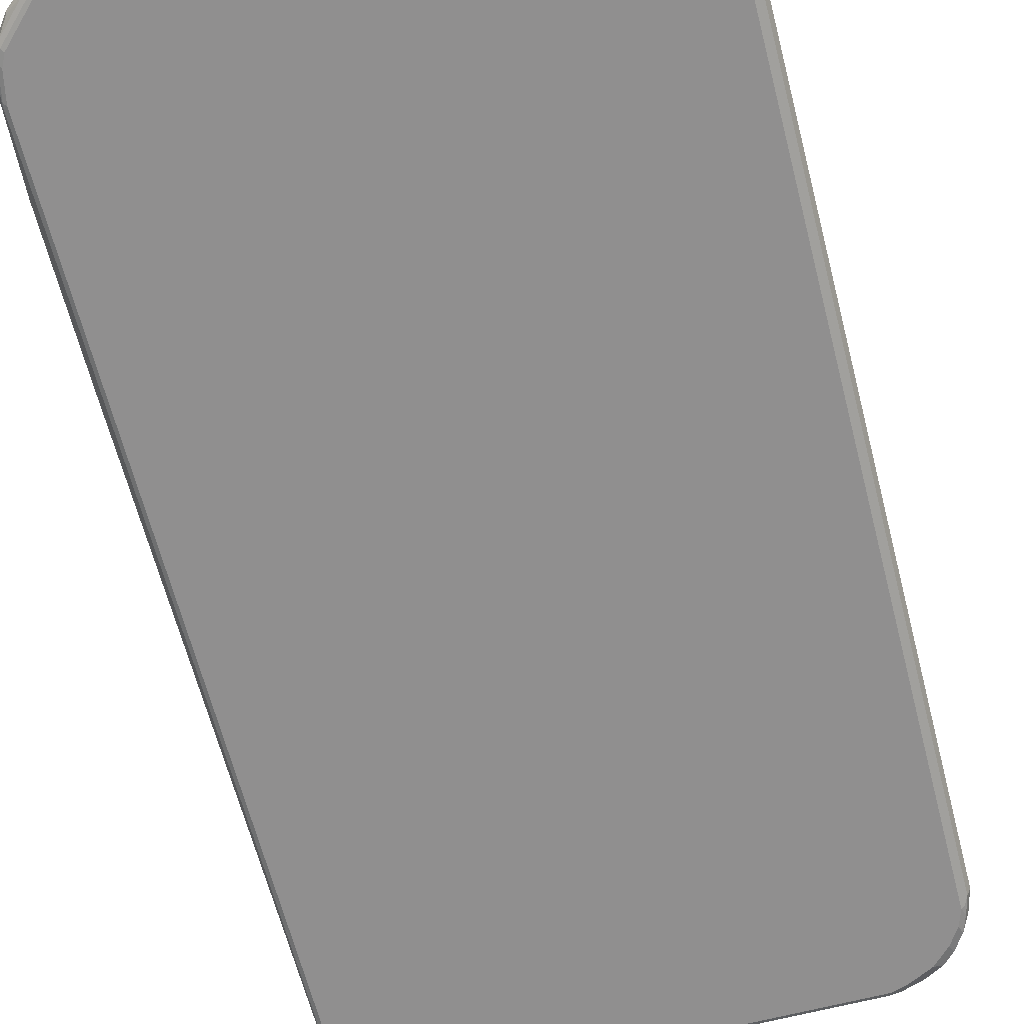
<metadata>
{"format":"obj","ext":"obj","renderer":"f3d","projection":"perspective","resolution":1024,"background":"white","views":[{"elev":-65.4,"azim":-165.5,"up":"+Z"}]}
</metadata>
<code>
v -0.5039 -0.7508 -0.01976
v -0.4973 -0.7542 -0.03293
v -0.489 -0.7853 -0.03458
v -0.4939 -0.7903 -0.01976
v -0.5039 -0.7508 0.00988
v -0.5039 0.7508 -0.01976
v -0.4907 -0.7673 -0.03623
v -0.4973 0.7476 -0.03293
v -0.4841 -0.7706 -0.03952
v -0.4791 -0.815 -0.03458
v -0.4874 -0.7937 -0.03293
v -0.4858 -0.8019 -0.03128
v -0.4874 -0.8035 -0.02305
v -0.4939 -0.7903 0.00988
v -0.4915 -0.7903 0.02099
v -0.4939 -0.7805 0.01976
v -0.4907 -0.7805 0.02635
v -0.4973 -0.7508 0.02305
v -0.5039 0.7508 0.00988
v -0.4939 0.7903 -0.01976
v -0.4907 0.7937 -0.02635
v -0.5005 0.7542 -0.02635
v -0.4907 0.7739 -0.03623
v -0.4742 -0.8003 -0.03952
v -0.4841 0.7706 -0.03952
v -0.4594 -0.8448 -0.03458
v -0.466 -0.8414 -0.0214
v -0.4775 -0.8232 -0.02305
v -0.4874 -0.8035 0.006584
v -0.4676 -0.843 -0.01317
v -0.471 -0.8364 -0.006584
v -0.4907 -0.7969 0.01317
v -0.489 -0.7953 0.02223
v -0.489 -0.7853 0.02717
v -0.4874 -0.7706 0.03293
v -0.4973 0.7508 0.02305
v -0.5013 0.7558 0.01482
v -0.4915 0.7853 0.0247
v -0.4939 0.7805 0.01976
v -0.4915 0.7953 0.01482
v -0.4939 0.7903 0.00988
v -0.4874 0.8035 -0.01976
v -0.4816 0.8113 -0.02964
v -0.4791 0.8125 -0.03458
v -0.489 0.783 -0.03458
v -0.4808 0.8035 -0.03623
v -0.4742 0.8003 -0.03952
v -0.4545 -0.8298 -0.03952
v -0.4528 -0.8382 -0.03787
v -0.4446 -0.8398 -0.03952
v -0.4331 -0.8579 -0.03787
v -0.4396 -0.8645 -0.03458
v -0.4577 -0.8529 -0.02305
v -0.471 -0.8364 0.01317
v -0.4676 -0.843 0.006584
v -0.4775 -0.8003 0.03293
v -0.4693 -0.8348 0.02223
v -0.4841 -0.7805 0.03334
v -0.4791 -0.7755 0.03705
v -0.4742 -0.7706 0.03952
v -0.4874 0.7706 0.03293
v -0.4775 0.8003 0.03293
v -0.4816 0.8053 0.0247
v -0.4878 0.8003 0.01976
v -0.4874 0.8035 0.00988
v -0.4717 0.8348 0.01482
v -0.471 0.8364 -0.00988
v -0.4808 0.8166 -0.01976
v -0.4775 0.8232 -0.01976
v -0.4742 0.8113 -0.03705
v -0.4594 0.8423 -0.03458
v -0.4545 0.841 -0.03705
v -0.4545 0.8298 -0.03952
v -0.4248 -0.8595 -0.03952
v -0.4363 -0.8711 -0.0214
v -0.438 -0.8727 -0.01317
v -0.4479 -0.8627 -0.02305
v -0.4001 -0.8843 -0.03458
v -0.4083 -0.8825 -0.03293
v -0.4182 -0.8825 -0.02305
v -0.4577 -0.8529 0.006584
v -0.4693 -0.8053 0.03705
v -0.4693 -0.825 0.02717
v -0.4594 -0.8448 0.02223
v -0.4495 -0.8448 0.03211
v -0.4643 -0.8003 0.03952
v -0.4742 0.7706 0.03952
v -0.471 0.8003 0.03623
v -0.4655 0.8101 0.03705
v -0.4668 0.815 0.03458
v -0.4668 0.8348 0.0247
v -0.4717 0.825 0.0247
v -0.478 0.82 0.01976
v -0.471 0.8364 0.00988
v -0.4676 0.843 0.00988
v -0.4676 0.843 -0.00988
v -0.4577 0.8529 -0.01976
v -0.4396 0.862 -0.03458
v -0.4347 0.8608 -0.03705
v -0.4446 0.8398 -0.03952
v -0.3853 -0.8793 -0.03952
v -0.438 -0.8727 0.006584
v -0.4117 -0.8859 -0.01646
v -0.3704 -0.8941 -0.03458
v -0.3787 -0.8925 -0.03293
v -0.3869 -0.8909 -0.03128
v -0.3903 -0.8941 -0.0247
v -0.4051 -0.8891 -0.01976
v -0.4495 -0.8348 0.03705
v -0.4396 -0.8645 0.02223
v -0.4297 -0.8743 0.02223
v -0.4396 -0.8545 0.03211
v -0.4297 -0.8545 0.03705
v -0.4396 -0.8448 0.03705
v -0.4446 -0.8298 0.03952
v -0.4643 0.8003 0.03952
v -0.4458 0.8398 0.03705
v -0.4471 0.8448 0.03458
v -0.4569 0.8448 0.0247
v -0.4577 0.8529 0.00988
v -0.438 0.8727 -0.00988
v -0.4479 0.8627 -0.01976
v -0.4396 0.867 -0.0247
v -0.4347 0.8731 -0.01976
v -0.41 0.8868 -0.0247
v -0.4051 0.8825 -0.03293
v -0.4248 0.8595 -0.03952
v -0.3952 0.8805 -0.03705
v -0.3556 -0.8891 -0.03952
v -0.4117 -0.8859 0.01317
v -0.4314 -0.8759 0.01317
v -0.3853 -0.899 -0.00988
v -0.3524 -0.8957 -0.03623
v -0.3556 -0.899 -0.02964
v -0.3754 -0.899 -0.01976
v -0.3836 -0.8974 -0.01811
v -0.41 -0.8843 0.02223
v -0.3952 -0.8825 0.03293
v -0.41 -0.8743 0.03211
v -0.4248 -0.8496 0.03952
v -0.4001 -0.8743 0.03705
v -0.4347 -0.8398 0.03952
v -0.4446 0.8298 0.03952
v -0.4347 0.8398 0.03952
v -0.4359 0.8496 0.03705
v -0.4371 0.8545 0.03458
v -0.4273 0.8743 0.0247
v -0.4371 0.8645 0.0247
v -0.438 0.8727 0.00988
v -0.4297 0.8768 -0.01482
v -0.3853 0.899 0.00988
v -0.3853 0.899 -0.00988
v -0.3903 0.8965 -0.01482
v -0.3804 0.8965 -0.0247
v -0.3853 0.8928 -0.02964
v -0.3903 0.8868 -0.03458
v -0.3853 0.8793 -0.03952
v -0.3853 0.8859 -0.03623
v 0.3556 -0.8891 -0.03952
v -0.3853 -0.899 0.00988
v -0.3918 -0.8957 0.01317
v -0.3359 -0.909 -0.00988
v 0.359 -0.8957 -0.03623
v 0.3556 -0.899 -0.02964
v -0.4051 -0.8868 0.02099
v -0.3853 -0.8925 0.02305
v -0.3655 -0.8925 0.03293
v -0.3952 -0.8693 0.03952
v -0.3704 -0.8843 0.03705
v -0.4248 0.8496 0.03952
v -0.3952 0.8693 0.03952
v -0.4062 0.8693 0.03705
v -0.4075 0.8743 0.03458
v -0.4075 0.8843 0.0247
v -0.4261 0.8768 0.01976
v -0.4062 0.8868 0.01976
v -0.3886 0.8957 0.01646
v -0.3689 0.8957 0.02635
v -0.3655 0.899 0.01976
v -0.3359 0.909 0.00988
v -0.3754 0.899 -0.01976
v -0.3359 0.909 -0.00988
v -0.3556 0.899 -0.02964
v -0.3606 0.8965 -0.03458
v -0.3556 0.8891 -0.03952
v -0.3556 0.8957 -0.03623
v 0.3853 -0.8793 -0.03952
v -0.3655 -0.899 0.01976
v -0.3754 -0.8965 0.02099
v -0.3359 -0.909 0.00988
v -0.3903 -0.8941 0.01728
v 0.3359 -0.909 -0.00988
v 0.3886 -0.8859 -0.03623
v 0.3977 -0.8843 -0.03458
v 0.368 -0.8941 -0.03458
v 0.3787 -0.8957 -0.02635
v 0.3754 -0.899 -0.01976
v 0.3655 -0.8925 0.03293
v -0.3359 -0.9022 0.02305
v -0.3655 -0.8793 0.03952
v 0.3655 -0.8793 0.03952
v -0.3655 0.8793 0.03952
v -0.3689 0.8859 0.03623
v -0.3984 0.8759 0.03623
v -0.3918 0.8825 0.03293
v -0.3622 0.8925 0.03293
v -0.3779 0.8941 0.0247
v -0.3392 0.9056 0.01646
v 0.3359 0.909 0.00988
v 0.3359 0.909 -0.00988
v 0.3556 0.899 -0.02964
v 0.3556 0.8957 -0.03623
v 0.3606 0.8941 -0.03705
v 0.3556 0.8891 -0.03952
v 0.4051 -0.8693 -0.03952
v 0.3359 -0.909 0.00988
v 0.3408 -0.9065 0.01482
v 0.4083 -0.8759 -0.03623
v 0.4174 -0.8743 -0.03458
v 0.4075 -0.8843 -0.0247
v 0.4062 -0.8868 -0.01976
v 0.3754 -0.899 0.00988
v 0.4051 -0.8891 -0.00988
v 0.3754 -0.8805 0.03705
v 0.3359 -0.9022 0.02305
v 0.3704 -0.8965 0.0247
v 0.41 -0.8868 0.01482
v 0.4051 -0.8825 0.02305
v 0.4051 -0.8727 0.03293
v 0.4051 -0.8595 0.03952
v 0.3655 0.8793 0.03952
v 0.3689 0.8925 0.03293
v -0.3325 0.9022 0.02305
v 0.3738 0.8974 0.01811
v 0.3754 0.899 0.00988
v 0.3392 0.9022 0.02305
v 0.3804 0.8941 0.0247
v 0.3754 0.899 -0.01976
v 0.3655 0.8965 -0.03087
v 0.3754 0.8925 -0.03293
v 0.3903 0.8843 -0.03705
v 0.3853 0.8793 -0.03952
v 0.4149 -0.8595 -0.03952
v 0.4162 -0.8693 -0.03705
v 0.3804 -0.8965 0.01482
v 0.4273 -0.8645 -0.03458
v 0.4471 -0.8545 -0.0247
v 0.4281 -0.8727 -0.01976
v 0.4182 -0.8825 -0.00988
v 0.4117 -0.8859 -0.00988
v 0.4051 -0.8891 0.00988
v 0.4149 -0.8608 0.03705
v 0.4182 -0.8825 0.00988
v 0.4495 -0.857 0.01482
v 0.4297 -0.867 0.0247
v 0.4199 -0.862 0.03458
v 0.4446 -0.82 0.03952
v 0.3804 0.8843 0.03458
v 0.4051 0.8595 0.03952
v 0.4083 0.8825 0.02305
v 0.4083 0.8727 0.03293
v 0.4051 0.8891 0.00988
v 0.4182 0.8825 0.01317
v 0.4051 0.8891 -0.00988
v 0.4117 0.8859 -0.01317
v 0.382 0.8957 -0.02305
v 0.3804 0.8941 -0.02717
v 0.3952 0.8868 -0.03087
v 0.4001 0.8843 -0.03211
v 0.41 0.8743 -0.03705
v 0.4051 0.8693 -0.03952
v 0.4261 -0.8595 -0.03705
v 0.4545 -0.82 -0.03952
v 0.4471 -0.8448 -0.03458
v 0.4668 -0.825 -0.03458
v 0.4676 -0.8332 -0.01976
v 0.452 -0.8545 -0.01482
v 0.4511 -0.8561 -0.00988
v 0.4545 -0.8213 0.03705
v 0.4511 -0.8561 0.00988
v 0.4676 -0.8332 0.00988
v 0.4577 -0.843 0.01976
v 0.4495 -0.8521 0.0247
v 0.4347 -0.8608 0.02717
v 0.4594 -0.8225 0.03458
v 0.4545 -0.8101 0.03952
v 0.4199 0.8645 0.03458
v 0.4446 0.82 0.03952
v 0.4331 0.8382 0.03787
v 0.4199 0.8743 0.0247
v 0.4117 0.8859 0.006584
v 0.4182 0.8825 -0.006584
v 0.4495 0.8545 0.0247
v 0.4511 0.8561 0.006584
v 0.4281 0.8727 -0.01646
v 0.4215 0.8759 -0.02305
v 0.41 0.8843 -0.02223
v 0.4051 0.8868 -0.02099
v 0.4199 0.8743 -0.03211
v 0.4199 0.8645 -0.03705
v 0.4149 0.8595 -0.03952
v 0.4655 -0.82 -0.03705
v 0.4643 -0.8101 -0.03952
v 0.4717 -0.825 -0.0247
v 0.4755 -0.8003 -0.03705
v 0.4767 -0.8053 -0.03458
v 0.478 -0.8101 -0.02964
v 0.471 -0.8266 -0.01976
v 0.461 -0.8134 0.03623
v 0.471 -0.8266 0.00988
v 0.4717 -0.8213 0.01976
v 0.4693 -0.8225 0.0247
v 0.461 -0.8332 0.02635
v 0.4693 -0.8028 0.03458
v 0.471 -0.7937 0.03623
v 0.4643 -0.7903 0.03952
v 0.4594 0.825 0.03458
v 0.4528 0.8184 0.03787
v 0.4545 0.8101 0.03952
v 0.4511 0.8561 -0.01317
v 0.4693 0.825 0.0247
v 0.466 0.8316 0.0214
v 0.4676 0.8332 0.01317
v 0.4495 0.8545 -0.02223
v 0.4297 0.8645 -0.03211
v 0.4495 0.8448 -0.03211
v 0.4594 0.825 -0.03705
v 0.4545 0.82 -0.03952
v 0.4742 -0.7903 -0.03952
v 0.4816 -0.8053 -0.0247
v 0.4874 -0.7937 -0.01976
v 0.4808 -0.7903 -0.03623
v 0.4816 -0.7953 -0.03458
v 0.4878 -0.7903 -0.02964
v 0.4874 -0.7937 0.00988
v 0.4816 -0.8015 0.01976
v 0.4791 -0.8028 0.0247
v 0.4775 -0.7871 0.03293
v 0.4874 -0.7574 0.03293
v 0.4808 -0.764 0.03623
v 0.4742 -0.7608 0.03952
v 0.4693 0.8053 0.03458
v 0.4676 0.8134 0.03293
v 0.4643 0.7903 0.03952
v 0.4676 0.8332 -0.01646
v 0.471 0.8266 -0.02305
v 0.4791 0.8053 0.0247
v 0.4874 0.7937 0.01317
v 0.471 0.8266 0.006584
v 0.4693 0.825 -0.03211
v 0.4693 0.815 -0.03705
v 0.4643 0.8101 -0.03952
v 0.4841 -0.741 -0.03952
v 0.4915 -0.7853 -0.0247
v 0.4939 -0.7805 -0.01976
v 0.4907 -0.741 -0.03623
v 0.4874 -0.7805 -0.03293
v 0.4939 -0.7805 0.00988
v 0.4907 -0.7837 0.01646
v 0.489 -0.773 0.0247
v 0.4808 -0.7937 0.02635
v 0.4907 -0.764 0.02635
v 0.5039 0.3063 0.00988
v 0.4973 0.3095 0.02305
v 0.4874 0.764 0.03293
v 0.4742 0.7608 0.03952
v 0.4775 0.7937 0.03293
v 0.4874 0.7937 -0.01646
v 0.4907 0.7871 -0.02305
v 0.4874 0.7837 0.02305
v 0.4858 0.7919 0.0214
v 0.4939 0.7805 0.00988
v 0.4791 0.8053 -0.03211
v 0.4791 0.7953 -0.03705
v 0.4742 0.7903 -0.03952
v 0.4841 0.741 -0.03952
v 0.4915 -0.7458 -0.03458
v 0.4939 -0.741 -0.02964
v 0.5039 0.3063 -0.00988
v 0.4907 0.741 -0.03623
v 0.4939 -0.7608 0.01976
v 0.5039 0.6026 0.00988
v 0.4973 0.6059 0.02305
v 0.4939 0.7608 0.01976
v 0.489 0.7755 0.0247
v 0.4939 0.7805 -0.01976
v 0.4874 0.7805 -0.03293
v 0.489 0.7853 -0.02717
v 0.4865 0.7903 -0.0284
v 0.489 0.7458 -0.03705
v 0.5039 0.6026 -0.00988
v 0.4939 0.741 -0.02964
f 1 2 3
f 232 258 287
f 232 287 261
f 232 261 260
f 234 237 235
f 235 237 262
f 235 262 264
f 235 264 238
f 237 260 263
f 237 263 262
f 232 260 237
f 238 264 265
f 238 266 239
f 239 266 267
f 239 267 240
f 240 267 268
f 240 268 269
f 240 269 241
f 241 269 299
f 241 299 270
f 241 270 271
f 238 265 266
f 241 271 242
f 231 259 258
f 230 279 257
f 219 247 248
f 219 248 220
f 220 249 221
f 220 248 249
f 221 249 250
f 221 250 223
f 222 251 227
f 222 227 245
f 223 250 227
f 231 258 232
f 223 227 251
f 227 250 249
f 227 249 253
f 227 253 254
f 227 254 255
f 227 255 228
f 228 255 229
f 229 255 256
f 229 256 252
f 230 252 279
f 226 245 227
f 243 273 272
f 246 272 274
f 246 274 247
f 260 287 290
f 262 263 291
f 262 291 265
f 262 265 264
f 263 292 265
f 263 265 291
f 263 290 293
f 263 293 294
f 263 294 320
f 260 261 287
f 263 320 292
f 265 295 296
f 265 296 299
f 265 299 297
f 265 297 298
f 265 298 266
f 266 298 297
f 266 297 269
f 266 269 268
f 266 268 267
f 265 292 295
f 260 290 263
f 259 289 287
f 259 288 289
f 247 274 275
f 247 275 276
f 247 276 277
f 247 277 248
f 248 277 249
f 249 277 278
f 249 278 280
f 249 280 253
f 252 256 285
f 252 285 279
f 253 280 254
f 254 280 281
f 254 281 282
f 254 282 283
f 254 283 255
f 255 283 284
f 255 284 256
f 256 284 283
f 256 283 285
f 257 279 286
f 258 259 287
f 219 246 247
f 219 272 246
f 219 244 272
f 218 244 219
f 178 180 179
f 180 209 210
f 180 210 182
f 180 208 233
f 180 233 236
f 180 236 209
f 182 210 211
f 182 211 183
f 183 211 184
f 178 208 180
f 184 211 212
f 185 186 213
f 185 213 214
f 186 212 213
f 187 215 218
f 187 218 193
f 190 216 217
f 190 217 199
f 192 197 222
f 192 222 216
f 184 212 186
f 178 206 208
f 178 207 206
f 177 207 178
f 166 191 189
f 166 189 167
f 167 198 169
f 167 189 188
f 167 188 190
f 167 190 199
f 167 199 225
f 167 225 198
f 169 201 200
f 169 198 201
f 171 202 203
f 171 203 204
f 171 204 172
f 172 204 173
f 173 204 205
f 173 205 174
f 174 205 206
f 174 206 207
f 174 207 177
f 174 177 176
f 174 176 175
f 193 218 219
f 269 297 299
f 193 219 194
f 194 220 196
f 209 234 235
f 209 235 238
f 209 238 210
f 209 236 232
f 209 232 237
f 209 237 234
f 210 238 211
f 211 238 239
f 211 239 212
f 206 233 208
f 212 239 213
f 213 241 242
f 213 242 214
f 213 239 240
f 215 243 272
f 215 272 244
f 215 244 218
f 216 222 245
f 216 245 217
f 217 245 226
f 213 240 241
f 206 236 233
f 206 232 236
f 203 205 204
f 194 196 195
f 196 220 221
f 196 221 197
f 197 221 223
f 197 223 251
f 197 251 222
f 198 224 201
f 198 225 217
f 198 217 226
f 198 226 227
f 198 227 228
f 198 228 229
f 198 229 252
f 198 252 224
f 199 217 225
f 201 224 252
f 201 252 230
f 202 231 232
f 202 232 206
f 202 206 203
f 203 206 205
f 194 219 220
f 165 191 166
f 270 299 325
f 270 300 301
f 339 365 366
f 339 366 341
f 339 341 340
f 342 344 367
f 344 366 365
f 344 365 367
f 346 368 369
f 346 369 373
f 346 373 350
f 339 383 365
f 346 349 348
f 347 367 365
f 347 365 370
f 347 370 371
f 347 371 348
f 348 371 372
f 348 372 386
f 348 386 369
f 348 369 368
f 350 373 374
f 346 348 368
f 350 374 351
f 339 364 383
f 339 362 363
f 329 353 356
f 329 356 332
f 330 334 354
f 330 354 331
f 331 354 355
f 331 355 358
f 331 358 335
f 332 356 357
f 332 357 333
f 339 363 364
f 333 357 334
f 335 358 336
f 336 358 359
f 336 359 337
f 337 359 360
f 337 360 362
f 337 362 361
f 337 361 338
f 338 361 339
f 339 361 362
f 334 357 354
f 351 374 375
f 351 375 352
f 353 376 380
f 369 386 387
f 369 387 388
f 369 388 389
f 369 389 373
f 370 385 372
f 370 372 371
f 372 385 384
f 372 384 382
f 372 382 391
f 365 385 370
f 372 391 386
f 373 387 374
f 374 387 390
f 374 390 376
f 374 376 375
f 376 390 380
f 380 390 387
f 380 387 386
f 380 386 392
f 380 392 391
f 373 389 387
f 365 384 385
f 365 382 384
f 365 383 382
f 353 380 356
f 354 357 377
f 354 377 378
f 354 378 355
f 355 378 379
f 355 379 363
f 355 363 358
f 356 378 377
f 356 377 357
f 356 380 391
f 356 391 379
f 356 379 378
f 358 363 381
f 358 381 362
f 358 362 359
f 359 362 360
f 362 381 363
f 363 379 391
f 363 391 382
f 363 382 383
f 363 383 364
f 327 352 328
f 327 351 352
f 327 350 351
f 326 350 327
f 285 313 312
f 285 312 337
f 285 337 314
f 285 314 315
f 285 315 309
f 286 309 315
f 286 315 316
f 287 289 317
f 287 317 293
f 283 313 285
f 287 293 290
f 288 317 289
f 288 319 318
f 292 320 295
f 293 317 321
f 293 321 322
f 293 322 323
f 293 323 294
f 294 323 345
f 294 345 320
f 288 318 317
f 283 312 313
f 282 312 283
f 281 312 282
f 270 301 271
f 272 273 302
f 272 302 275
f 272 275 274
f 273 303 302
f 275 304 276
f 275 302 305
f 275 305 306
f 275 306 334
f 275 334 307
f 275 307 304
f 276 278 277
f 276 304 308
f 276 308 310
f 276 310 281
f 276 281 280
f 276 280 278
f 279 285 309
f 279 309 286
f 281 310 311
f 281 311 312
f 295 320 296
f 270 325 300
f 296 320 324
f 299 324 325
f 315 341 316
f 317 318 319
f 317 319 344
f 317 344 342
f 317 342 367
f 317 367 343
f 317 343 321
f 320 345 346
f 320 346 324
f 315 340 341
f 321 323 322
f 321 367 347
f 321 347 348
f 321 348 323
f 323 349 346
f 323 346 345
f 323 348 349
f 324 346 350
f 324 350 326
f 324 326 325
f 321 343 367
f 315 339 340
f 315 338 339
f 314 338 315
f 300 325 326
f 300 326 327
f 300 327 328
f 300 328 301
f 302 303 305
f 303 329 305
f 304 307 334
f 304 334 330
f 304 330 331
f 304 331 308
f 305 329 332
f 305 332 333
f 305 333 306
f 306 333 334
f 308 331 335
f 308 335 310
f 310 335 311
f 311 335 336
f 311 336 337
f 311 337 312
f 314 337 338
f 296 324 299
f 164 197 192
f 163 197 164
f 163 196 197
f 36 61 38
f 36 38 37
f 38 61 62
f 38 62 63
f 38 63 64
f 38 64 40
f 38 40 39
f 40 65 41
f 40 64 93
f 35 87 61
f 40 93 66
f 42 65 94
f 42 94 67
f 42 67 68
f 42 68 43
f 43 68 69
f 43 69 44
f 44 70 46
f 44 69 97
f 44 97 71
f 40 66 65
f 44 71 72
f 35 60 87
f 35 58 59
f 24 48 26
f 26 48 49
f 26 49 50
f 26 50 51
f 26 51 52
f 26 52 53
f 26 53 27
f 27 53 30
f 27 30 28
f 35 59 60
f 29 54 32
f 30 81 55
f 30 55 54
f 30 54 31
f 32 54 57
f 32 57 33
f 33 56 34
f 33 57 56
f 34 58 35
f 34 56 58
f 30 53 81
f 44 72 70
f 46 70 47
f 47 70 72
f 59 86 60
f 60 86 115
f 60 115 142
f 60 142 140
f 60 140 168
f 60 168 200
f 60 200 201
f 60 201 230
f 60 230 257
f 59 82 86
f 60 257 286
f 60 316 341
f 60 341 366
f 60 366 344
f 60 344 319
f 60 319 288
f 60 288 259
f 60 259 231
f 60 231 202
f 60 202 171
f 60 286 316
f 58 82 59
f 57 85 83
f 57 84 85
f 47 72 73
f 48 50 49
f 50 74 51
f 51 74 52
f 52 75 76
f 52 76 77
f 52 77 53
f 52 74 101
f 52 101 78
f 52 78 79
f 52 79 80
f 52 80 75
f 53 77 76
f 53 76 102
f 53 102 81
f 54 55 57
f 55 81 84
f 55 84 57
f 56 82 58
f 56 57 83
f 56 83 82
f 23 47 25
f 23 46 47
f 23 44 46
f 23 45 44
f 5 17 18
f 5 18 36
f 5 36 19
f 6 19 41
f 6 41 20
f 6 20 21
f 6 21 22
f 6 22 8
f 8 22 23
f 5 16 17
f 9 25 47
f 9 73 100
f 9 100 127
f 9 127 157
f 9 157 185
f 9 185 214
f 9 214 242
f 9 242 271
f 9 271 301
f 9 301 328
f 9 47 73
f 5 15 16
f 5 14 15
f 4 32 14
f 1 3 4
f 1 4 14
f 1 14 5
f 1 5 19
f 1 19 6
f 1 6 8
f 1 8 2
f 2 7 3
f 2 8 23
f 2 23 25
f 2 25 9
f 2 9 7
f 3 7 9
f 3 9 24
f 3 24 10
f 3 10 11
f 3 11 4
f 4 11 12
f 4 12 13
f 4 13 29
f 4 29 32
f 9 328 352
f 60 171 170
f 9 352 375
f 9 376 353
f 15 33 34
f 15 34 17
f 15 17 16
f 17 34 35
f 17 35 18
f 18 35 61
f 18 61 36
f 19 36 37
f 19 37 38
f 15 32 33
f 19 38 39
f 19 40 41
f 20 41 65
f 20 65 42
f 20 42 43
f 20 43 21
f 21 43 44
f 21 44 45
f 21 45 23
f 21 23 22
f 19 39 40
f 14 32 15
f 13 54 29
f 13 31 54
f 9 353 329
f 9 329 303
f 9 303 273
f 9 273 243
f 9 243 215
f 9 215 187
f 9 187 159
f 9 159 129
f 9 129 101
f 9 101 74
f 9 74 50
f 9 50 48
f 9 48 24
f 10 13 12
f 10 12 11
f 10 24 26
f 10 26 27
f 10 27 28
f 10 28 13
f 13 28 30
f 13 30 31
f 9 375 376
f 60 170 144
f 60 144 143
f 60 143 116
f 125 155 126
f 125 149 151
f 126 155 156
f 126 156 128
f 128 156 158
f 128 158 157
f 129 159 163
f 129 163 133
f 130 160 161
f 125 154 155
f 130 161 137
f 132 135 162
f 132 162 190
f 132 190 160
f 133 163 164
f 133 164 134
f 134 164 192
f 134 192 162
f 134 162 135
f 137 161 165
f 132 136 135
f 125 153 154
f 125 152 153
f 125 151 152
f 113 140 142
f 113 142 114
f 113 141 168
f 113 168 140
f 116 143 117
f 117 143 144
f 117 144 170
f 117 170 145
f 117 145 118
f 118 145 146
f 118 146 147
f 118 147 148
f 118 148 119
f 119 148 149
f 119 149 120
f 121 149 125
f 121 125 150
f 121 150 124
f 121 124 122
f 122 124 123
f 124 150 125
f 137 165 166
f 112 141 113
f 137 166 138
f 138 166 167
f 154 182 183
f 154 183 184
f 154 184 155
f 155 184 156
f 156 184 186
f 156 186 158
f 157 158 186
f 157 186 185
f 159 187 163
f 154 181 182
f 160 188 189
f 160 190 188
f 161 189 191
f 161 191 165
f 162 192 216
f 162 216 190
f 163 187 193
f 163 193 194
f 163 194 195
f 163 195 196
f 160 189 161
f 152 182 181
f 152 154 153
f 152 181 154
f 138 167 169
f 138 169 141
f 141 169 200
f 141 200 168
f 145 170 171
f 145 171 172
f 145 172 173
f 145 173 146
f 146 173 147
f 147 173 174
f 147 174 175
f 147 175 149
f 147 149 148
f 149 175 176
f 149 176 151
f 151 176 177
f 151 177 178
f 151 178 179
f 151 179 180
f 151 180 182
f 151 182 152
f 138 141 139
f 386 391 392
f 112 139 141
f 111 138 139
f 72 100 73
f 75 80 76
f 76 80 103
f 76 103 132
f 76 132 160
f 76 160 130
f 76 130 102
f 78 101 129
f 78 129 104
f 72 127 100
f 78 104 105
f 78 106 107
f 78 107 79
f 79 107 80
f 80 107 108
f 80 108 103
f 81 102 84
f 82 83 85
f 82 85 109
f 82 109 115
f 78 105 106
f 72 99 127
f 71 99 72
f 71 98 99
f 60 116 87
f 61 87 116
f 61 116 88
f 61 88 62
f 62 88 89
f 62 89 90
f 62 90 91
f 62 91 92
f 62 92 63
f 63 92 93
f 63 93 64
f 65 66 94
f 66 93 91
f 66 91 95
f 66 95 94
f 67 94 95
f 67 95 96
f 67 96 69
f 67 69 68
f 69 96 97
f 71 97 98
f 82 115 86
f 111 139 112
f 84 102 110
f 85 110 111
f 99 128 157
f 99 157 127
f 102 130 131
f 102 131 111
f 102 111 110
f 103 108 132
f 104 107 105
f 104 129 133
f 104 133 134
f 99 126 128
f 104 134 107
f 107 134 135
f 107 135 136
f 107 136 132
f 107 132 108
f 109 114 142
f 109 142 115
f 111 131 130
f 111 130 137
f 111 137 138
f 105 107 106
f 98 126 99
f 98 125 126
f 98 124 125
f 85 111 112
f 85 112 113
f 85 113 114
f 85 114 109
f 88 116 89
f 89 116 117
f 89 117 118
f 89 118 90
f 90 118 91
f 91 118 119
f 91 119 120
f 91 120 95
f 91 93 92
f 95 120 97
f 95 97 96
f 97 120 149
f 97 149 121
f 97 121 122
f 97 122 98
f 98 122 123
f 98 123 124
f 84 110 85
f 387 389 388

</code>
